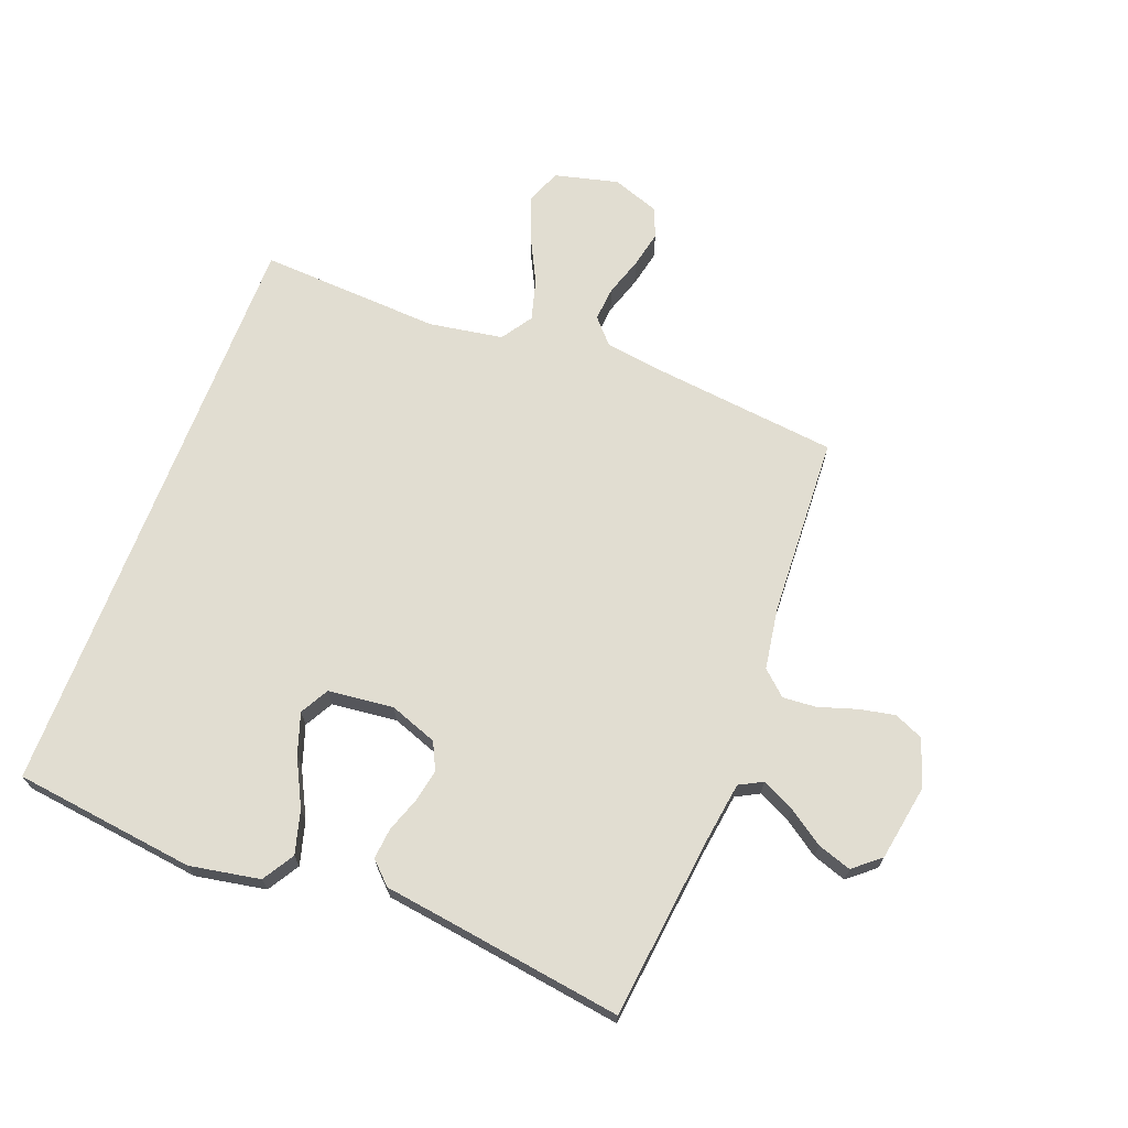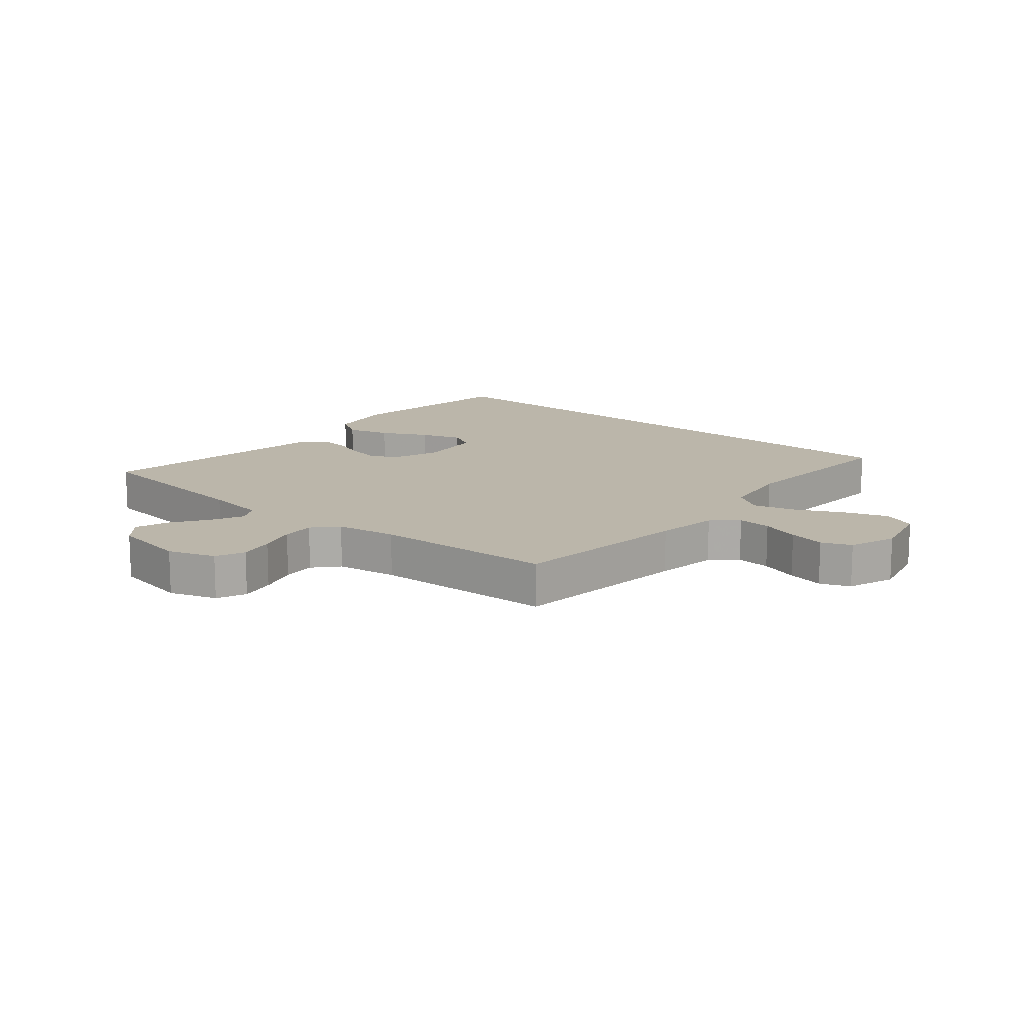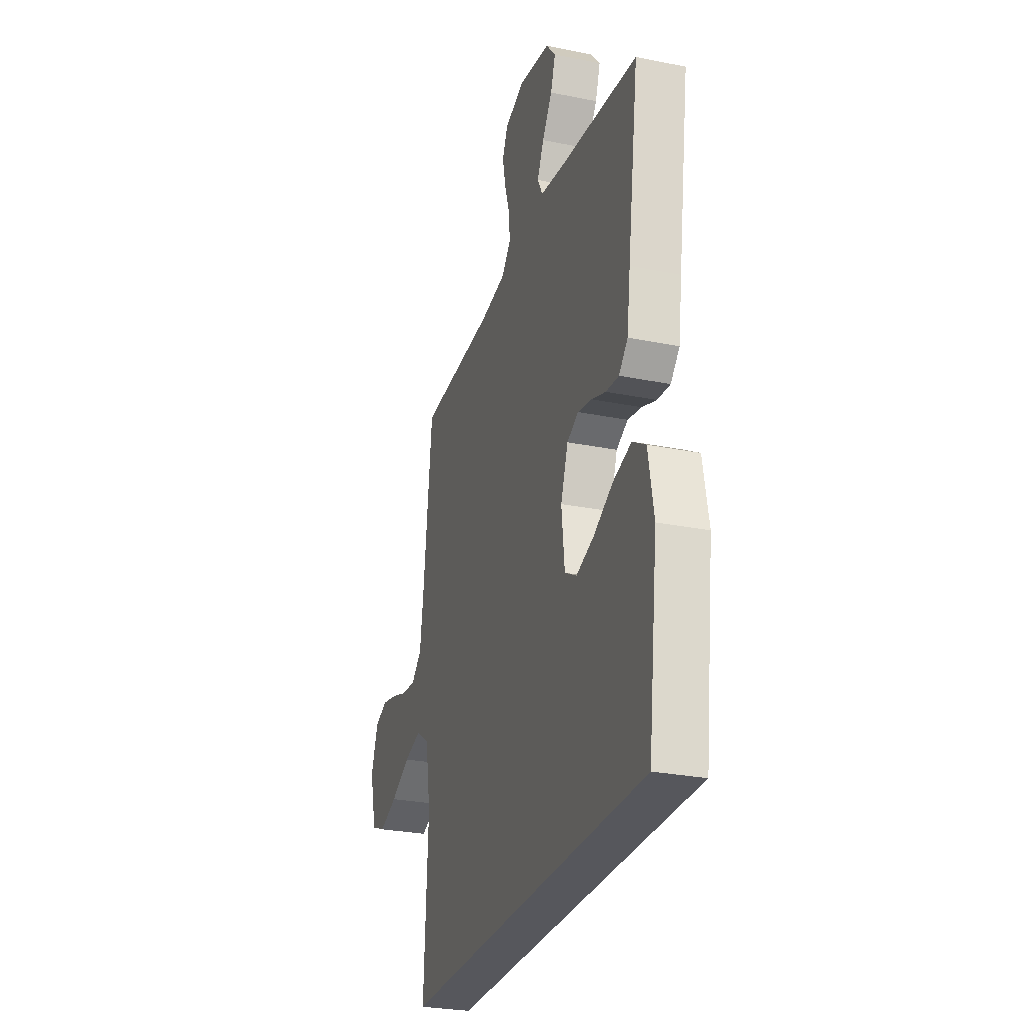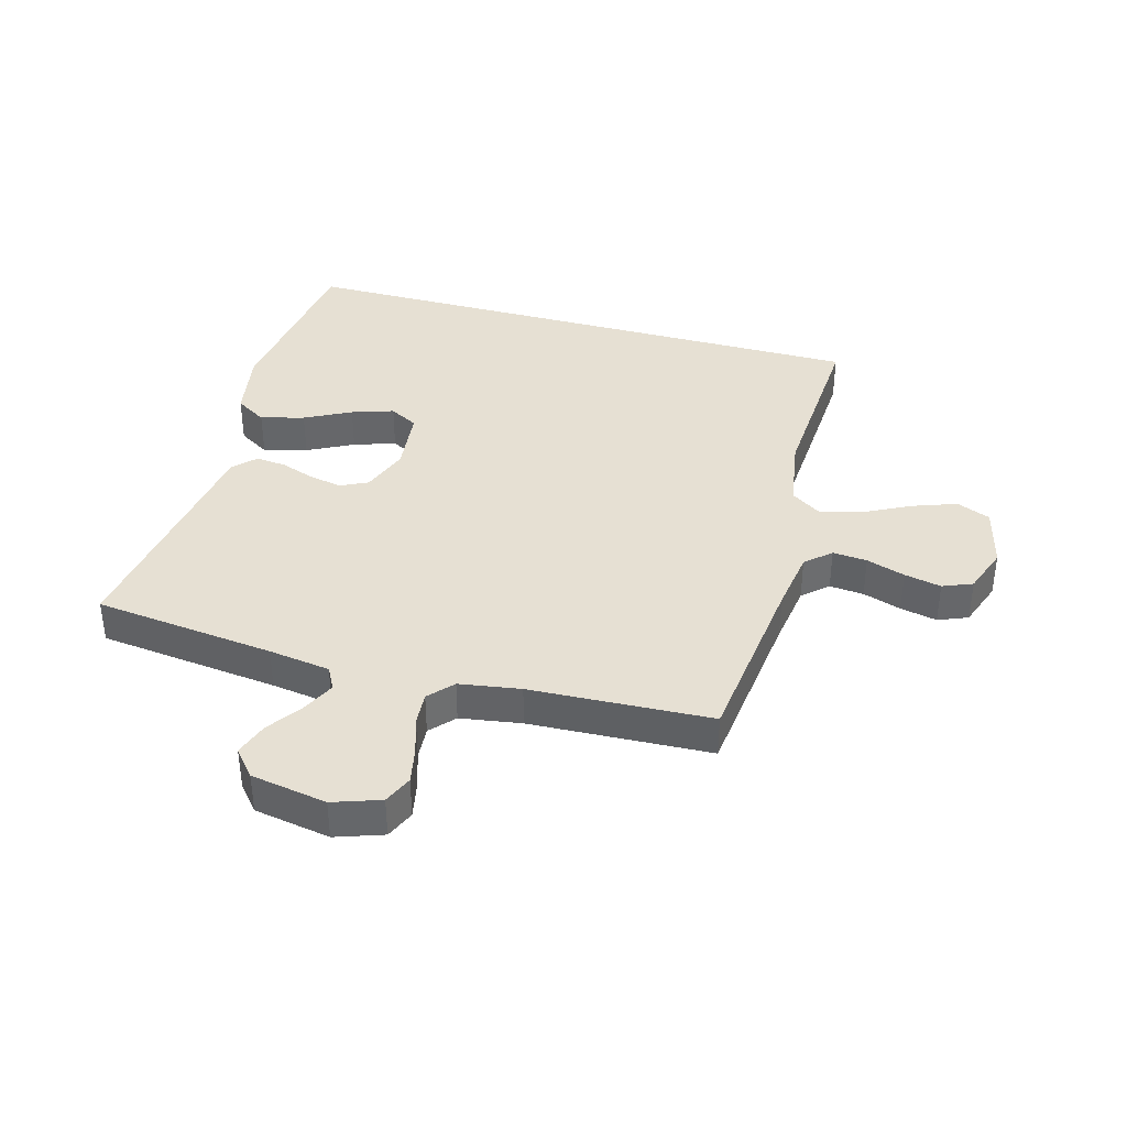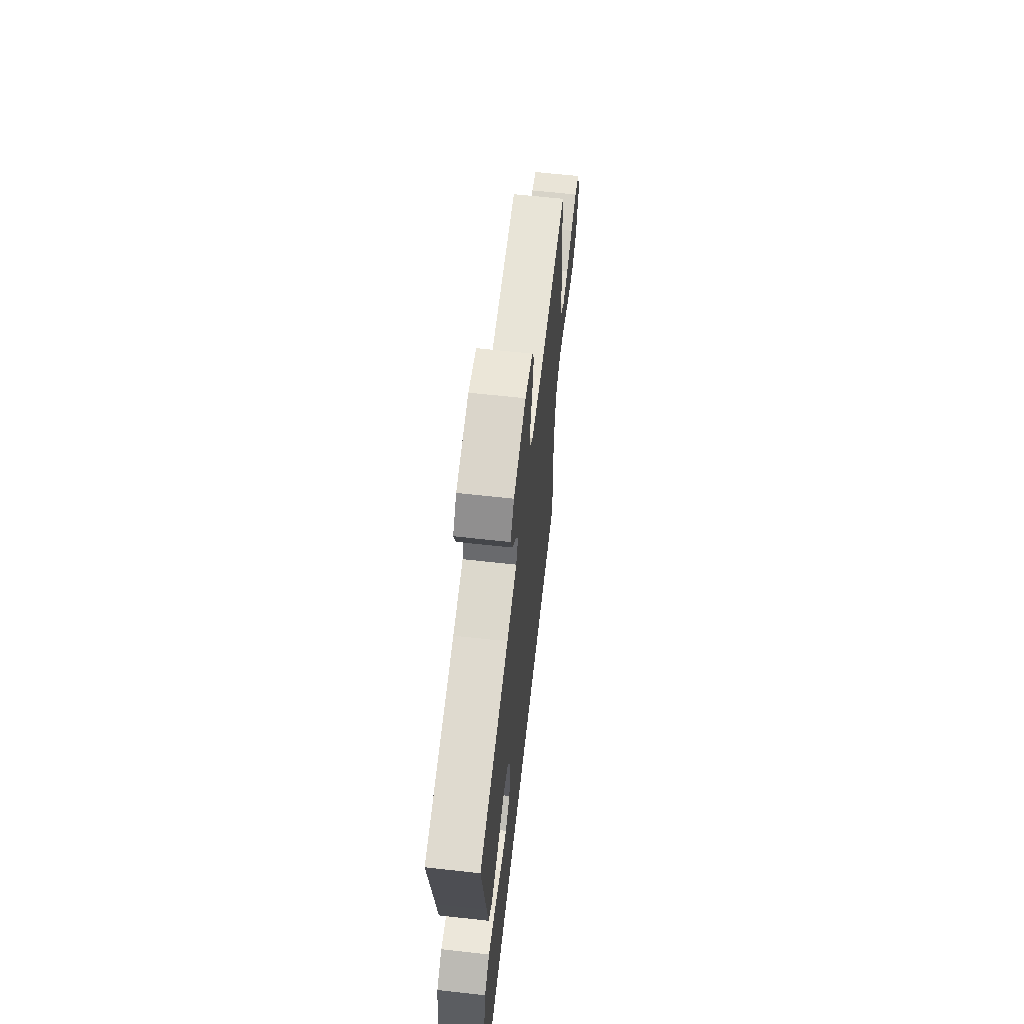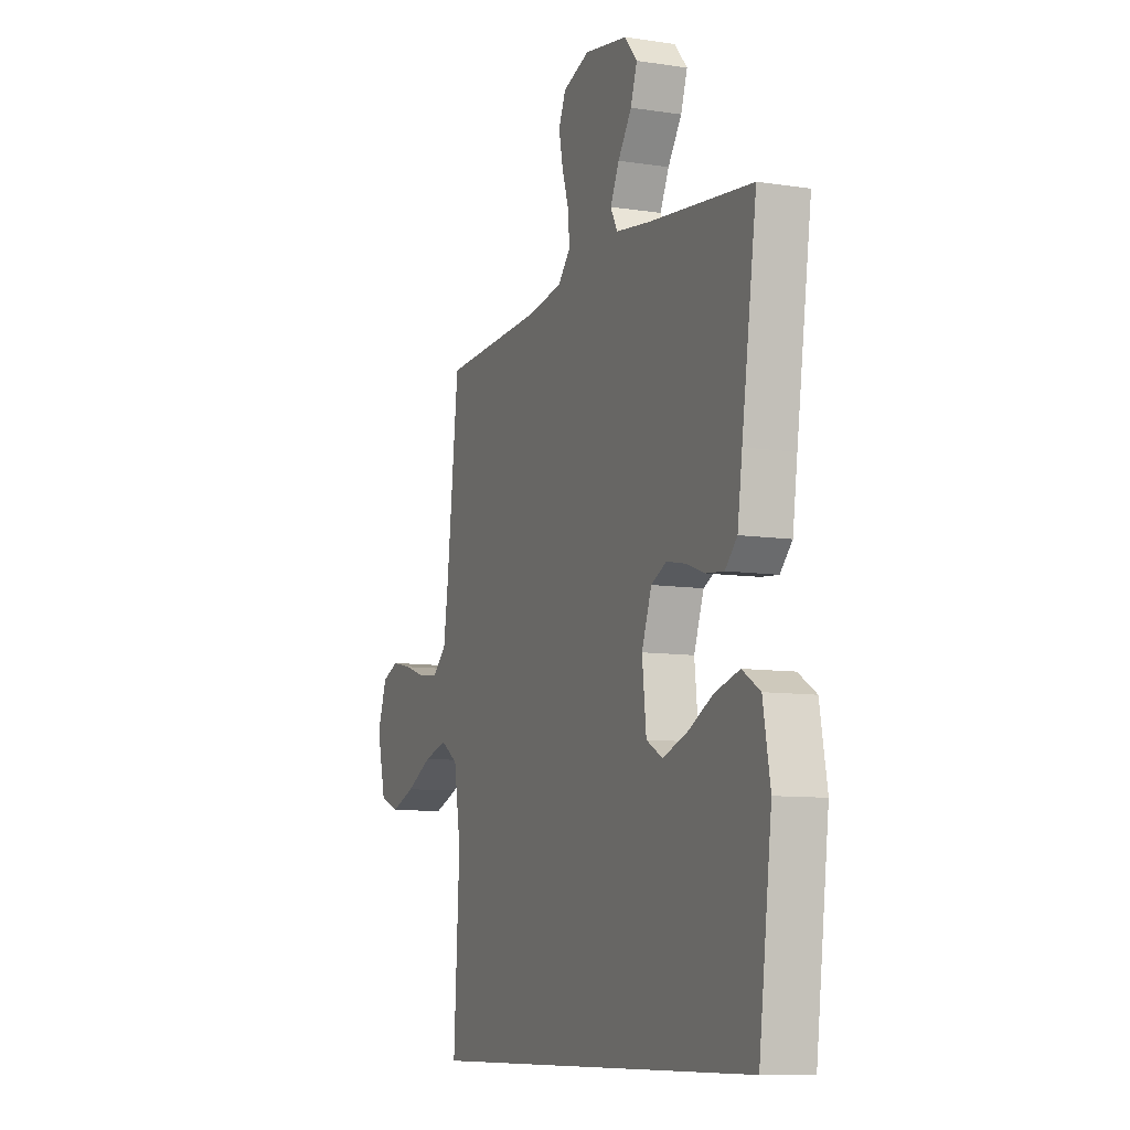
<metadata>
{"format":"obj","ext":"obj","renderer":"f3d","projection":"perspective","resolution":1024,"background":"white","views":[{"elev":68.9,"azim":-69.2,"up":"+Y"},{"elev":14.1,"azim":40.2,"up":"+Y"},{"elev":-27.6,"azim":-107.2,"up":"+Z"},{"elev":38.3,"azim":15.6,"up":"+Y"},{"elev":64.1,"azim":-83.6,"up":"+Z"},{"elev":-9.3,"azim":-112.1,"up":"+Z"}]}
</metadata>
<code>
v 0.5 0.07 0.5
v 0.534 0.07 0.2
v 0.549 0.07 0.096
v 0.59 0.07 0.059
v 0.647 0.07 0.064
v 0.711 0.07 0.085
v 0.772 0.07 0.098
v 0.821 0.07 0.078
v 0.849 0.07 0
v 0.823 0.07 -0.105
v 0.767 0.07 -0.128
v 0.695 0.07 -0.102
v 0.618 0.07 -0.063
v 0.549 0.07 -0.044
v 0.498 0.07 -0.078
v 0.478 0.07 -0.2
v 0.495 0.07 -0.5
v -0.482 0.07 -0.5
v -0.52 0.07 -0.2
v -0.499 0.07 -0.084
v -0.447 0.07 -0.052
v -0.375 0.07 -0.072
v -0.299 0.07 -0.111
v -0.23 0.07 -0.134
v -0.183 0.07 -0.108
v -0.171 0.07 0
v -0.2 0.07 0.079
v -0.245 0.07 0.101
v -0.3 0.07 0.09
v -0.356 0.07 0.07
v -0.407 0.07 0.065
v -0.442 0.07 0.101
v -0.456 0.07 0.2
v -0.5 0.07 0.5
v -0.2 0.07 0.535
v -0.098 0.07 0.55
v -0.078 0.07 0.588
v -0.104 0.07 0.642
v -0.144 0.07 0.7
v -0.163 0.07 0.756
v -0.126 0.07 0.8
v 0 0.07 0.822
v 0.078 0.07 0.795
v 0.099 0.07 0.747
v 0.087 0.07 0.688
v 0.067 0.07 0.625
v 0.063 0.07 0.57
v 0.099 0.07 0.53
v 0.2 0.07 0.514
v 0.5 0 0.5
v 0.534 0 0.2
v 0.549 0 0.096
v 0.59 0 0.059
v 0.647 0 0.064
v 0.711 0 0.085
v 0.772 0 0.098
v 0.821 0 0.078
v 0.849 0 0
v 0.823 0 -0.105
v 0.767 0 -0.128
v 0.695 0 -0.102
v 0.618 0 -0.063
v 0.549 0 -0.044
v 0.498 0 -0.078
v 0.478 0 -0.2
v 0.495 0 -0.5
v -0.482 0 -0.5
v -0.52 0 -0.2
v -0.499 0 -0.084
v -0.447 0 -0.052
v -0.375 0 -0.072
v -0.299 0 -0.111
v -0.23 0 -0.134
v -0.183 0 -0.108
v -0.171 0 0
v -0.2 0 0.079
v -0.245 0 0.101
v -0.3 0 0.09
v -0.356 0 0.07
v -0.407 0 0.065
v -0.442 0 0.101
v -0.456 0 0.2
v -0.5 0 0.5
v -0.2 0 0.535
v -0.098 0 0.55
v -0.078 0 0.588
v -0.104 0 0.642
v -0.144 0 0.7
v -0.163 0 0.756
v -0.126 0 0.8
v 0 0 0.822
v 0.078 0 0.795
v 0.099 0 0.747
v 0.087 0 0.688
v 0.067 0 0.625
v 0.063 0 0.57
v 0.099 0 0.53
v 0.2 0 0.514
f 44 45 46
f 43 44 46
f 42 43 46
f 41 42 46
f 40 41 46
f 39 40 46
f 38 39 46
f 37 38 46 47
f 36 37 47 48
f 33 34 35
f 36 48 49
f 35 36 49
f 33 35 49
f 32 33 49
f 31 32 49
f 30 31 49
f 29 30 49
f 21 22 23
f 20 21 23
f 19 20 23
f 18 19 23
f 18 23 24
f 18 24 25
f 17 18 25
f 16 17 25
f 11 12 13
f 10 11 13
f 9 10 13
f 8 9 13
f 7 8 13
f 6 7 13
f 5 6 13
f 4 5 13 14
f 3 4 14 15
f 49 1 2
f 49 2 3 15
f 28 29 49
f 49 15 16
f 28 49 16
f 27 28 16
f 16 25 26
f 16 26 27
f 95 94 93
f 95 93 92
f 95 92 91
f 95 91 90
f 95 90 89
f 95 89 88
f 95 88 87
f 96 95 87 86
f 97 96 86 85
f 84 83 82
f 98 97 85
f 98 85 84
f 98 84 82
f 98 82 81
f 98 81 80
f 98 80 79
f 98 79 78
f 72 71 70
f 72 70 69
f 72 69 68
f 72 68 67
f 73 72 67
f 74 73 67
f 74 67 66
f 74 66 65
f 62 61 60
f 62 60 59
f 62 59 58
f 62 58 57
f 62 57 56
f 62 56 55
f 62 55 54
f 63 62 54 53
f 64 63 53 52
f 51 50 98
f 64 52 51 98
f 98 78 77
f 65 64 98
f 65 98 77
f 65 77 76
f 75 74 65
f 76 75 65
f 1 50 51 2
f 2 51 52 3
f 3 52 53 4
f 4 53 54 5
f 5 54 55 6
f 6 55 56 7
f 7 56 57 8
f 8 57 58 9
f 9 58 59 10
f 10 59 60 11
f 11 60 61 12
f 12 61 62 13
f 13 62 63 14
f 14 63 64 15
f 15 64 65 16
f 16 65 66 17
f 17 66 67 18
f 18 67 68 19
f 19 68 69 20
f 20 69 70 21
f 21 70 71 22
f 22 71 72 23
f 23 72 73 24
f 24 73 74 25
f 25 74 75 26
f 26 75 76 27
f 27 76 77 28
f 28 77 78 29
f 29 78 79 30
f 30 79 80 31
f 31 80 81 32
f 32 81 82 33
f 33 82 83 34
f 34 83 84 35
f 35 84 85 36
f 36 85 86 37
f 37 86 87 38
f 38 87 88 39
f 39 88 89 40
f 40 89 90 41
f 41 90 91 42
f 42 91 92 43
f 43 92 93 44
f 44 93 94 45
f 45 94 95 46
f 46 95 96 47
f 47 96 97 48
f 48 97 98 49
f 49 98 50 1

</code>
